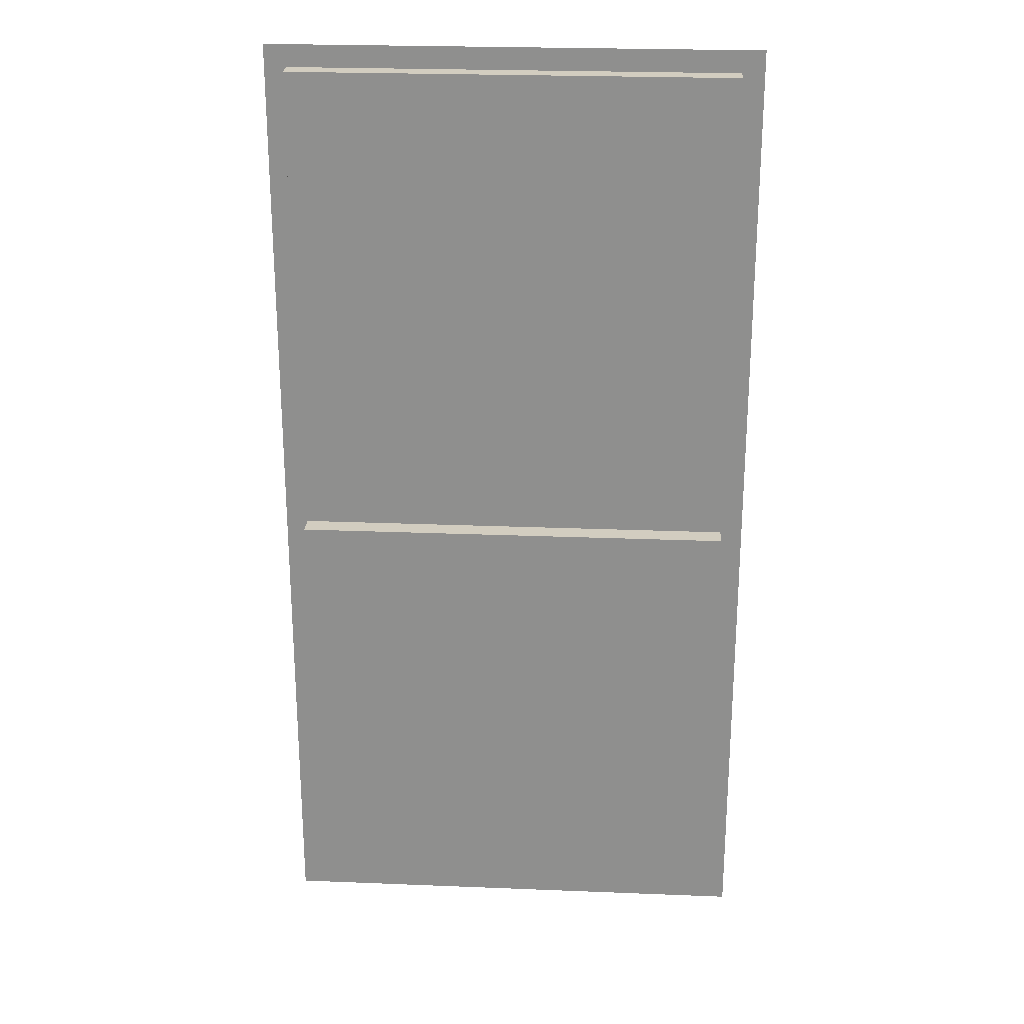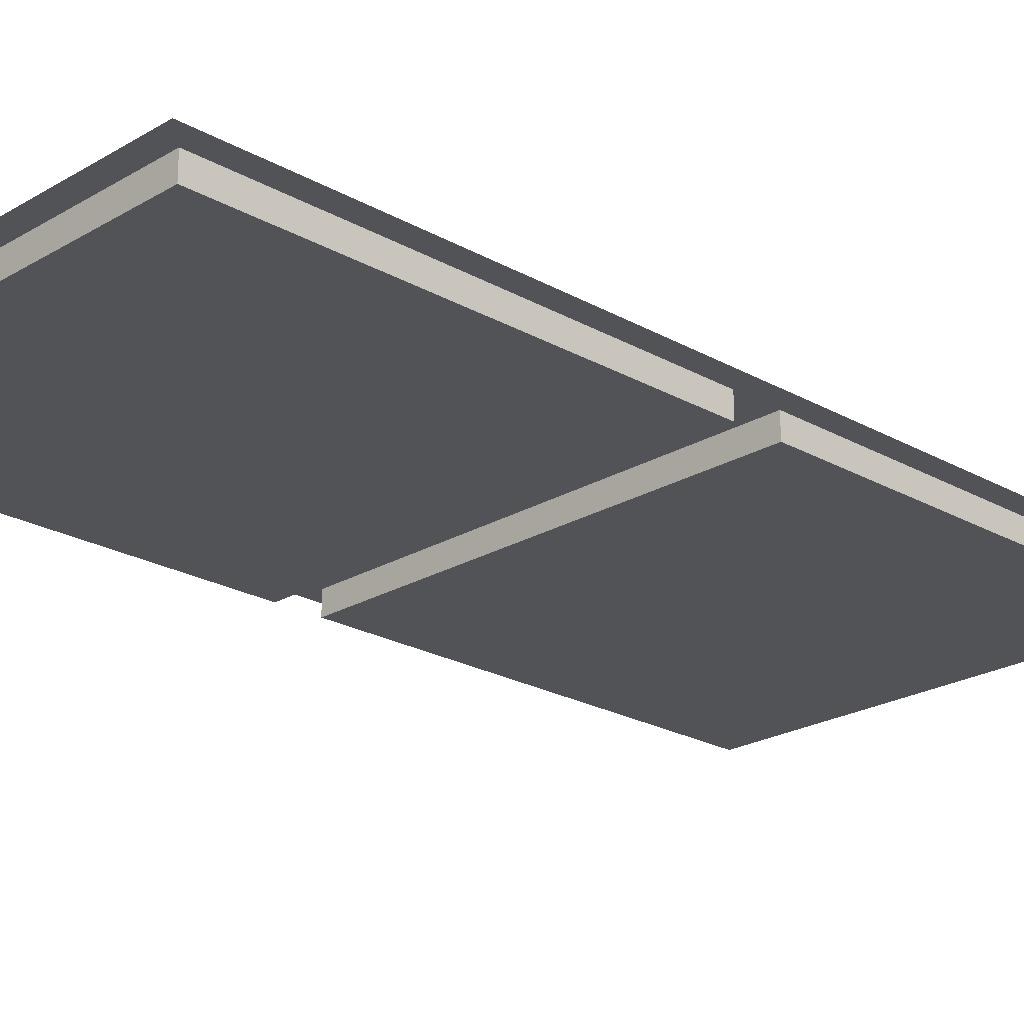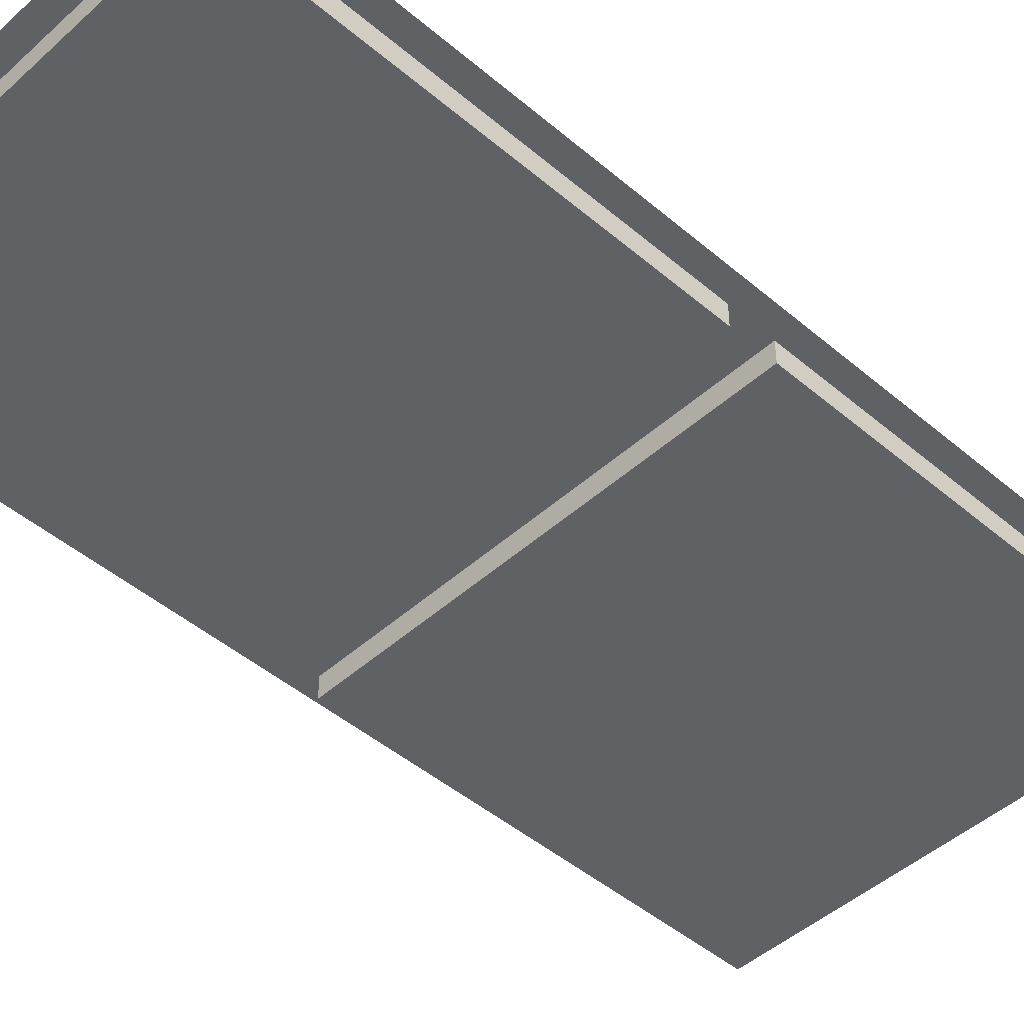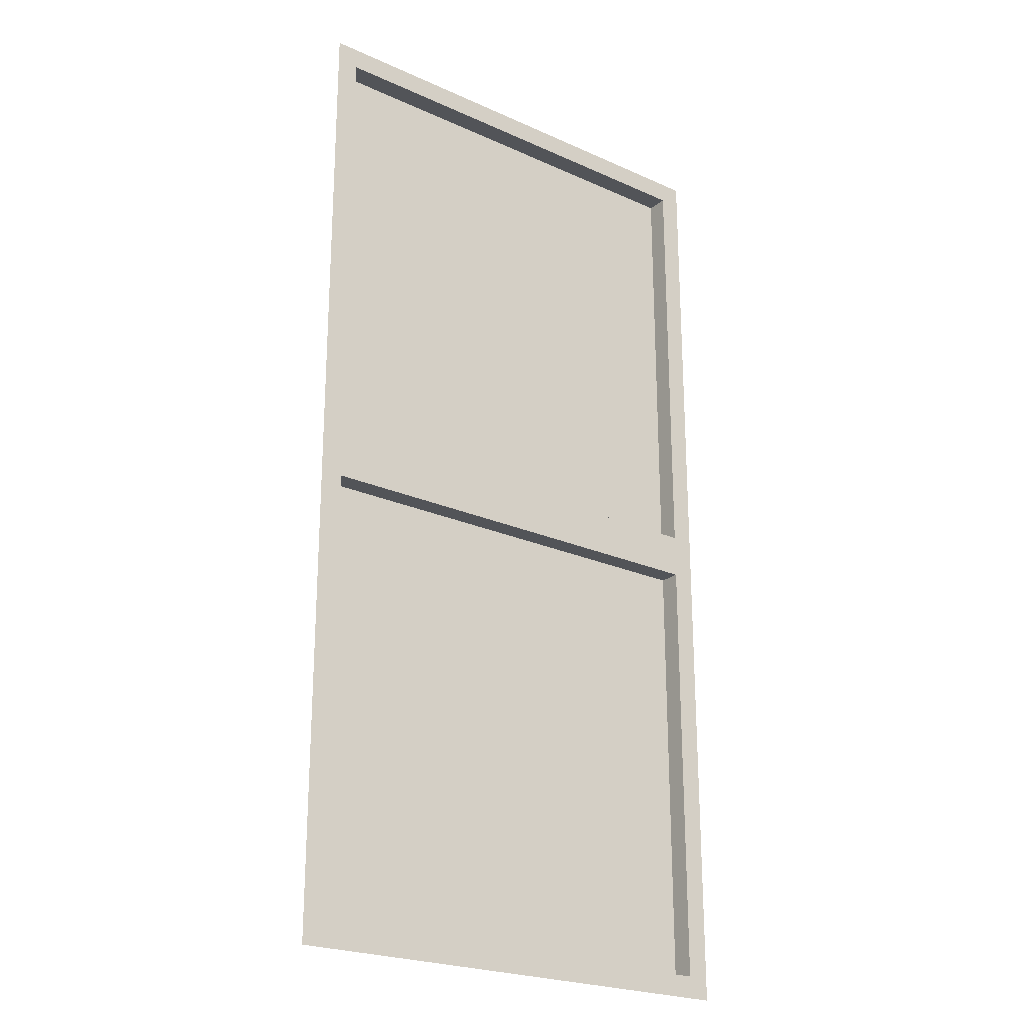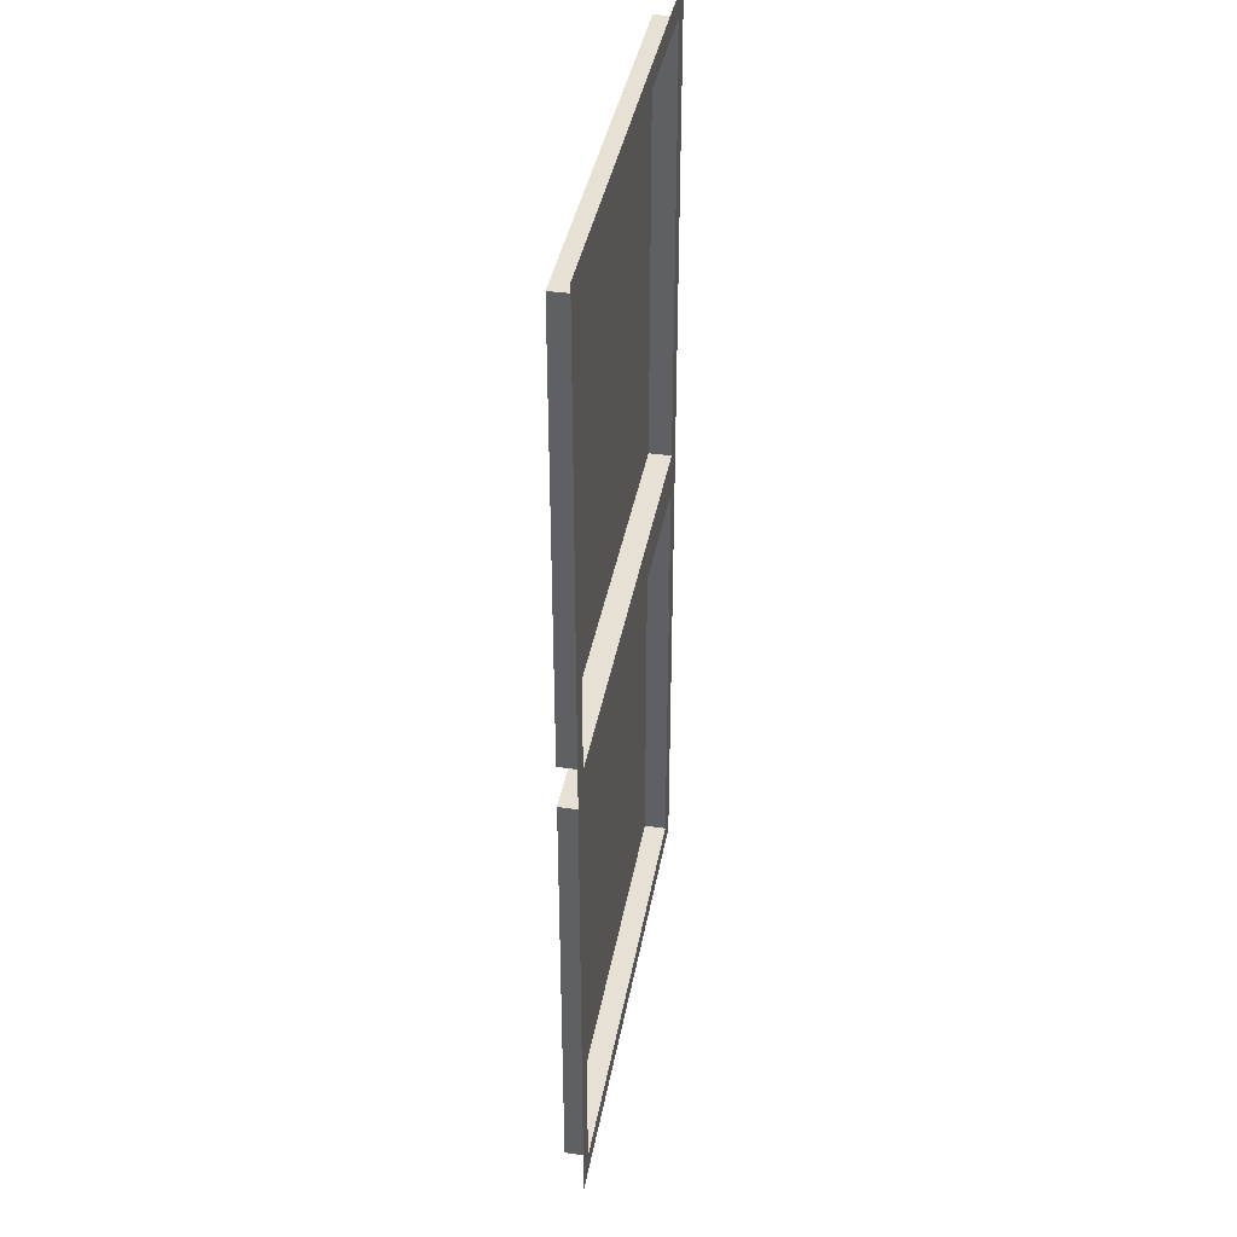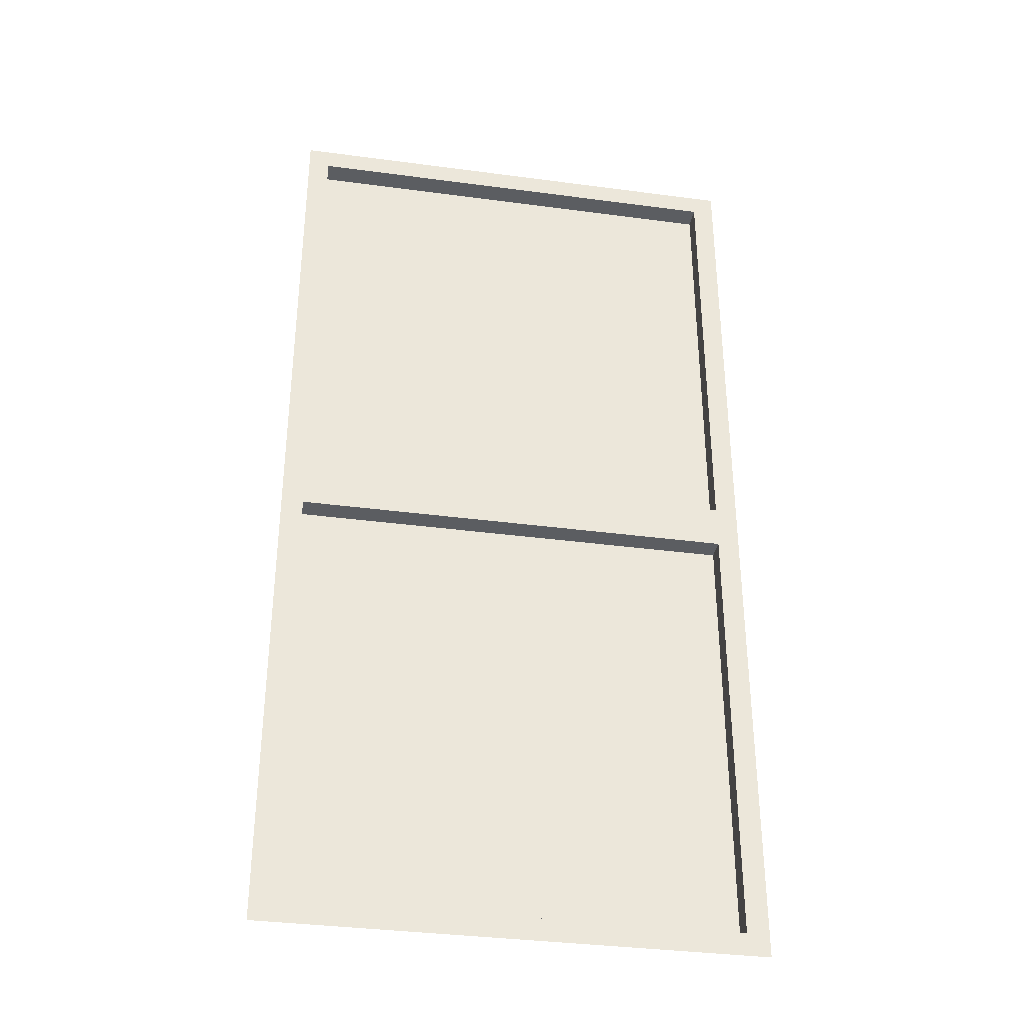
<metadata>
{"format":"obj","ext":"obj","renderer":"f3d","projection":"perspective","resolution":1024,"background":"white","views":[{"elev":24.3,"azim":-176.2,"up":"+Y"},{"elev":-22.5,"azim":-134.3,"up":"+Z"},{"elev":-46.2,"azim":45.8,"up":"+Z"},{"elev":-23.3,"azim":-37.3,"up":"+Y"},{"elev":39.1,"azim":-79.8,"up":"+Y"},{"elev":-35.5,"azim":-10.0,"up":"+Y"}]}
</metadata>
<code>
o 1x2
v 1 23 0
v 21 23 0
v 1 43 0
v -2e-06 22 0
v 1 23 -1
v 21 23 -1
v 1 43 -1
v 21 43 -1
v 21 43 0
v 22 44 0
v 22 22 0
v -2e-06 44 0
v 1 1 0
v 1 21 0
v 21 1 0
v 21 21 0
v 22 22 0
v 22 4e-06 0
v 0 0 0
v -4e-06 22 0
v 21 21 -1
v 21 1 -1
v 1 1 -1
v 1 21 -1
f 1 2 6 5
f 1 4 11 2
f 3 1 5 7
f 3 12 4 1
f 6 8 7 5
f 9 3 7 8
f 2 9 8 6
f 2 11 10 9
f 9 10 12 3
f 15 16 21 22
f 15 18 17 16
f 14 20 19 13
f 13 19 18 15
f 16 17 20 14
f 22 21 24 23
f 14 13 23 24
f 13 15 22 23
f 16 14 24 21

</code>
